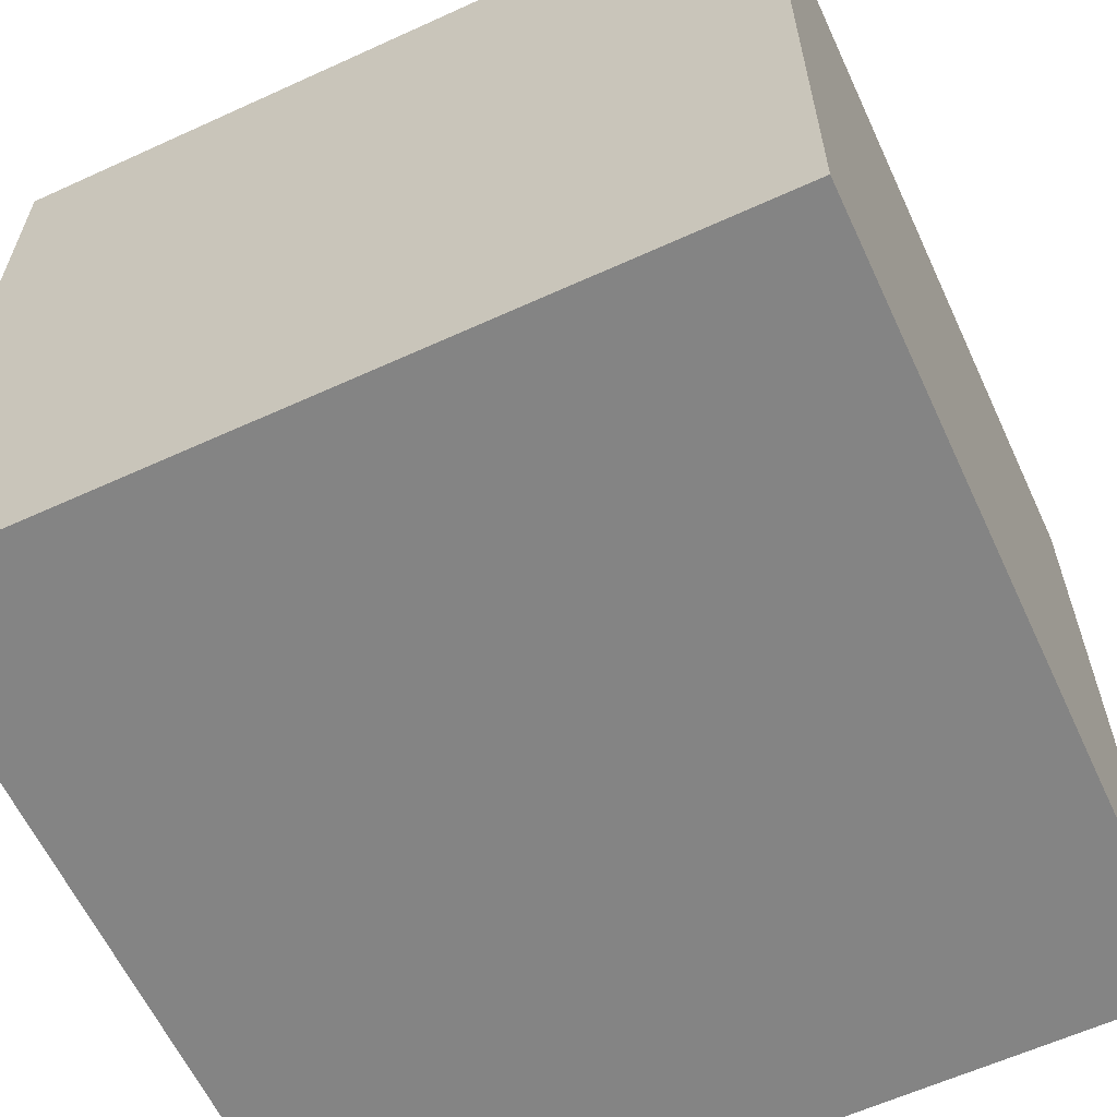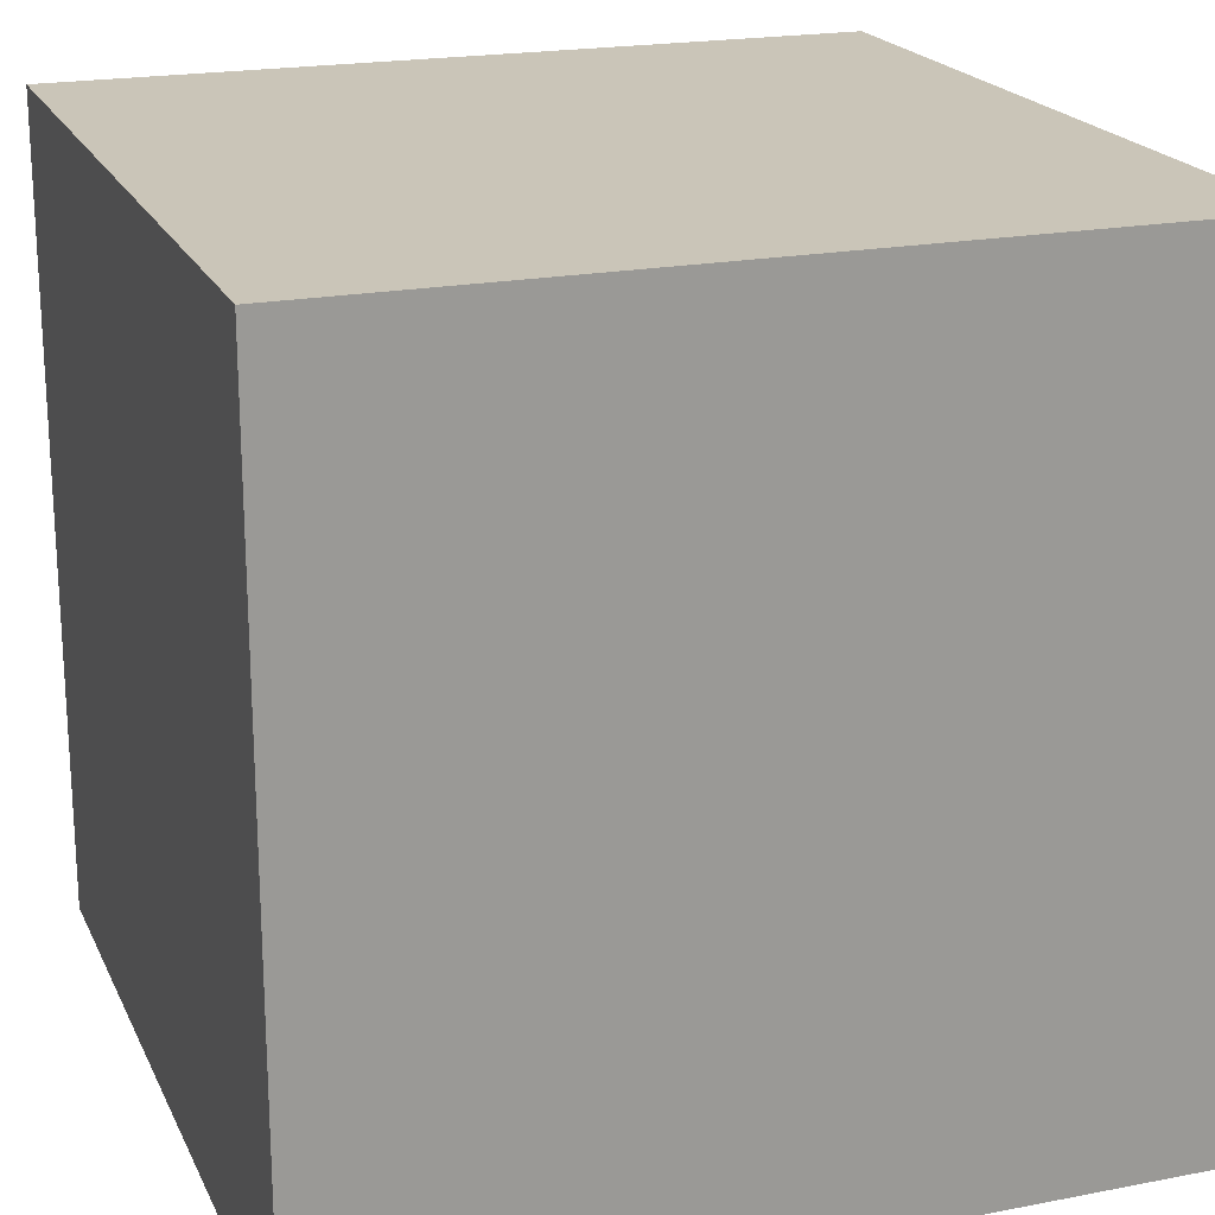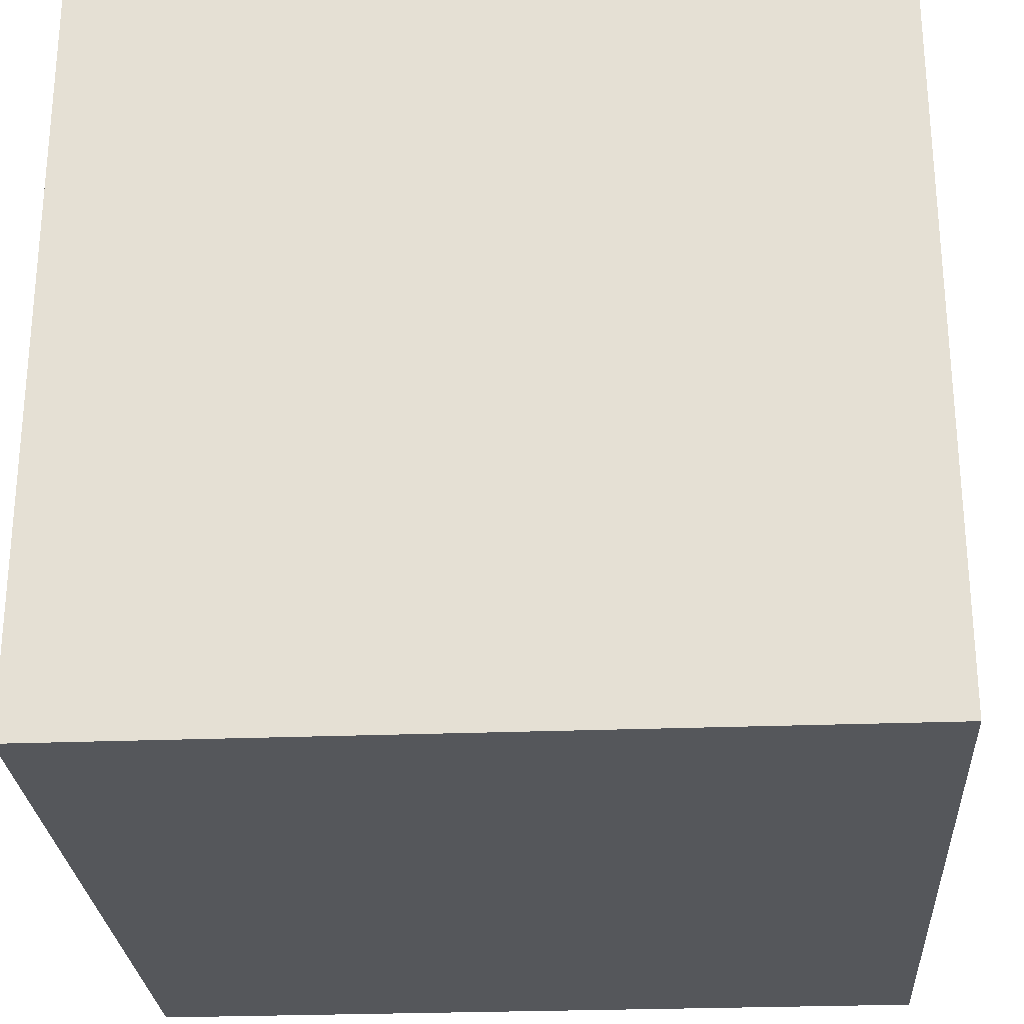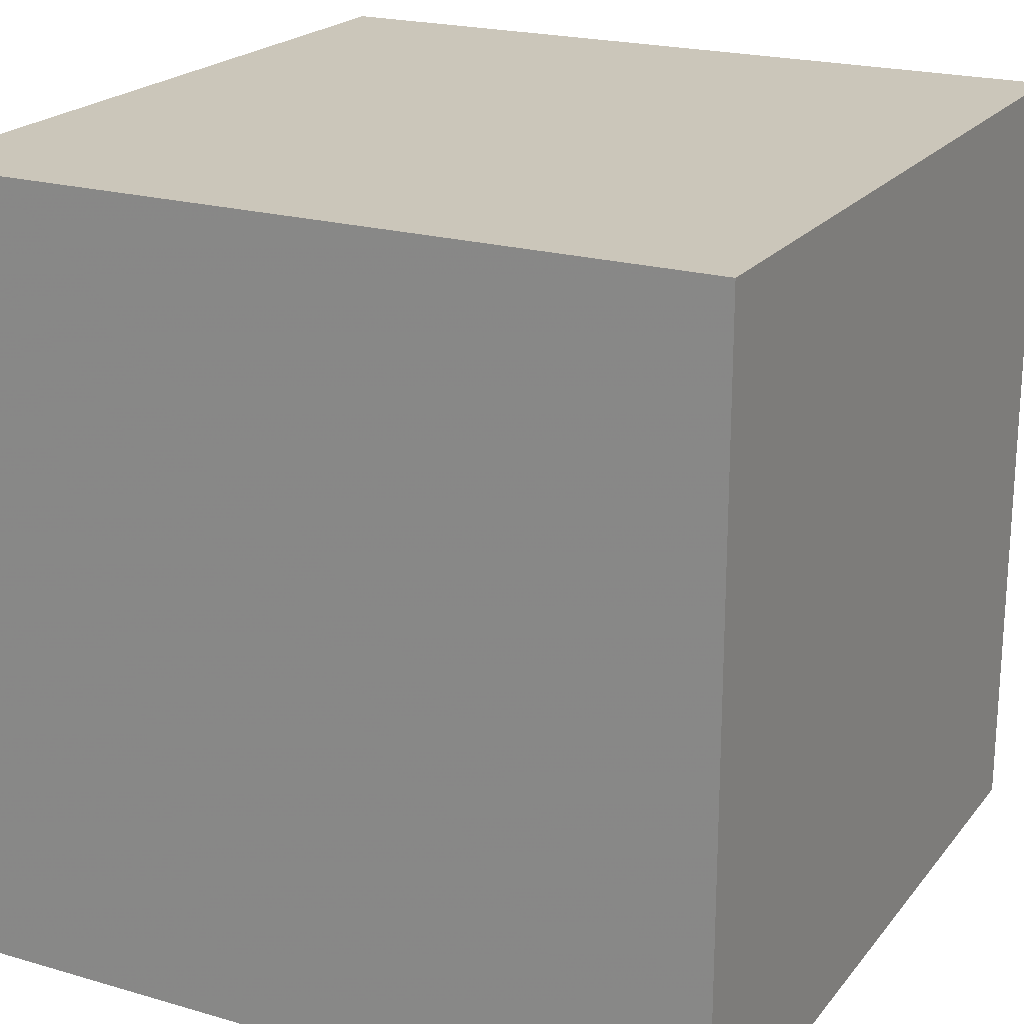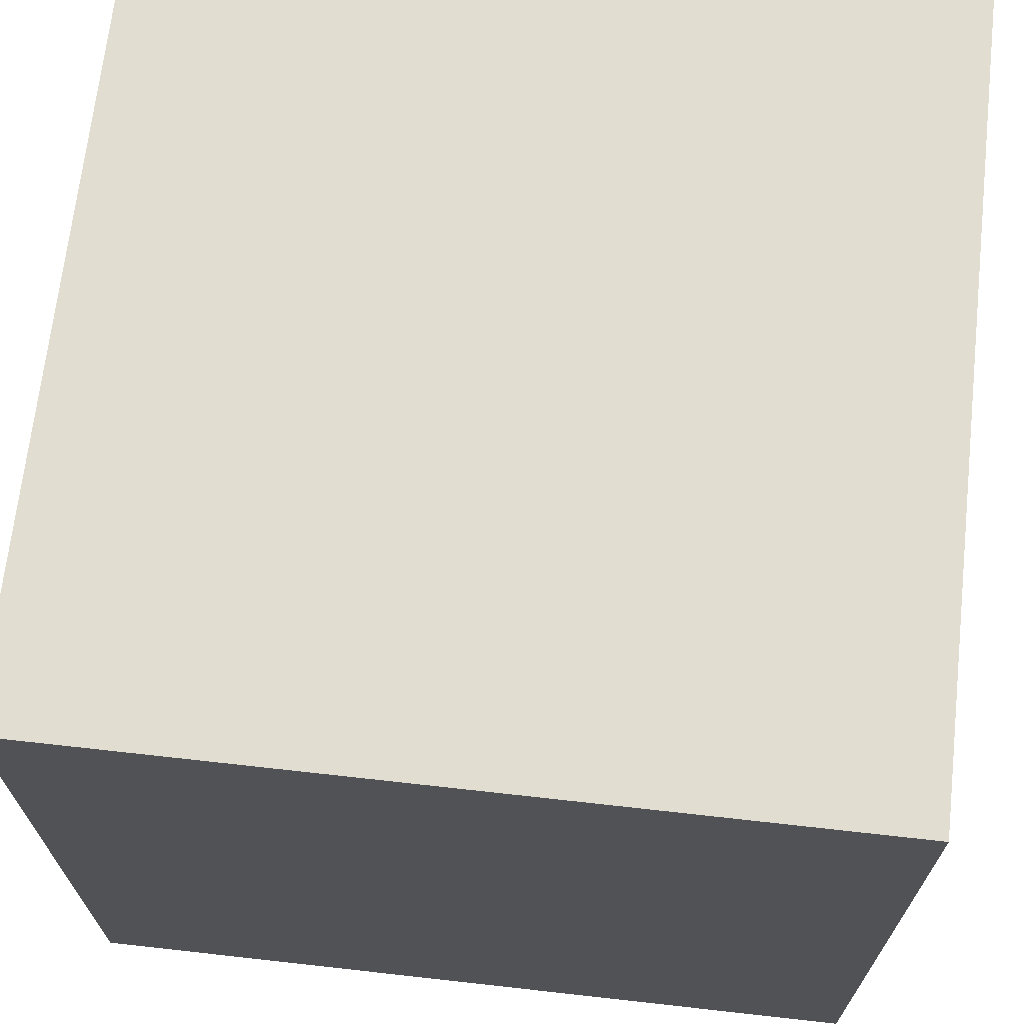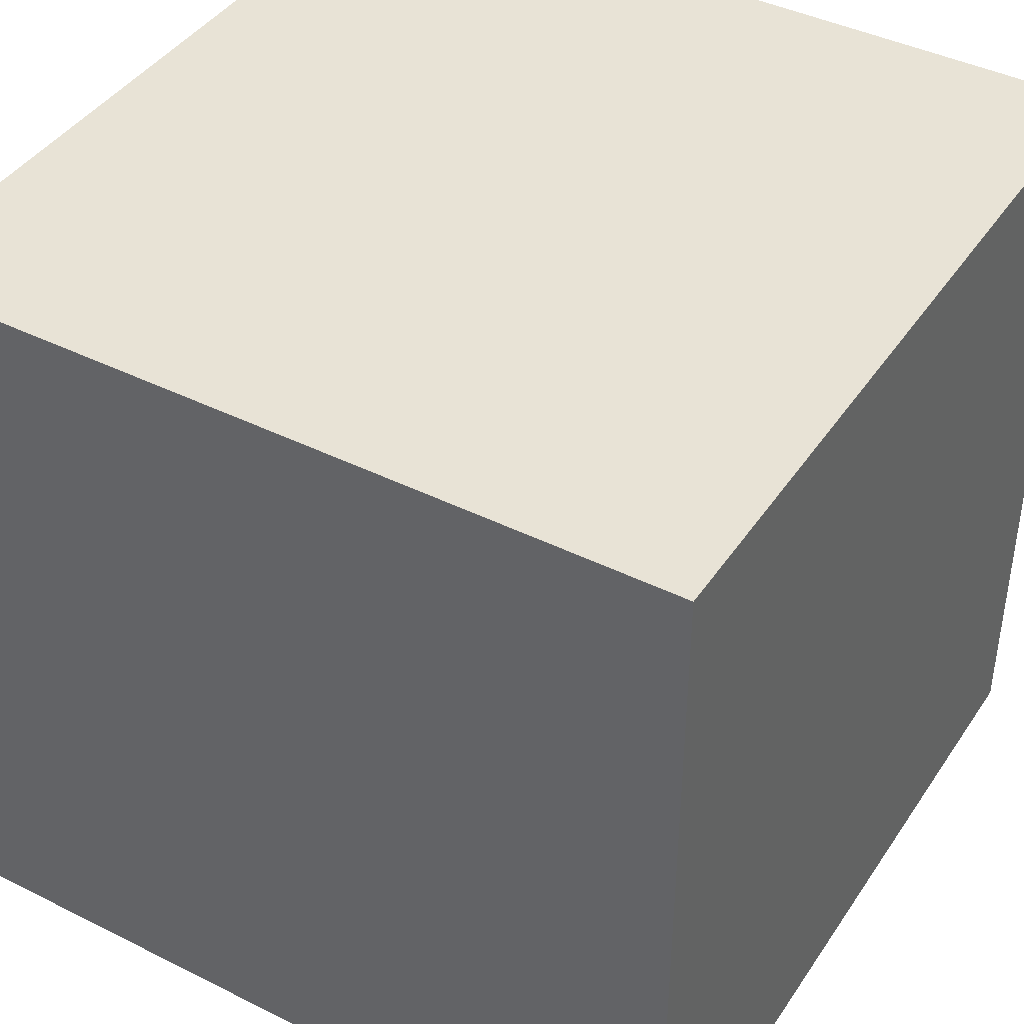
<metadata>
{"format":"obj","ext":"obj","renderer":"f3d","projection":"perspective","resolution":1024,"background":"white","views":[{"elev":-61.4,"azim":24.9,"up":"+Z"},{"elev":20.3,"azim":-109.5,"up":"+Z"},{"elev":-26.7,"azim":-86.5,"up":"+Z"},{"elev":21.1,"azim":-62.6,"up":"+Z"},{"elev":68.7,"azim":-173.6,"up":"+Y"},{"elev":41.8,"azim":-59.0,"up":"+Z"}]}
</metadata>
<code>
v 1 1 1
v -1 1 1
v -1 1 -1
v 1 1 -1
v 1 -1 1
v -1 -1 1
v -1 -1 -1
v 1 -1 -1
f 1 2 3 4
f 8 7 6 5
f 1 5 6 2
f 2 6 7 3
f 3 7 8 4
f 4 8 5 1

</code>
